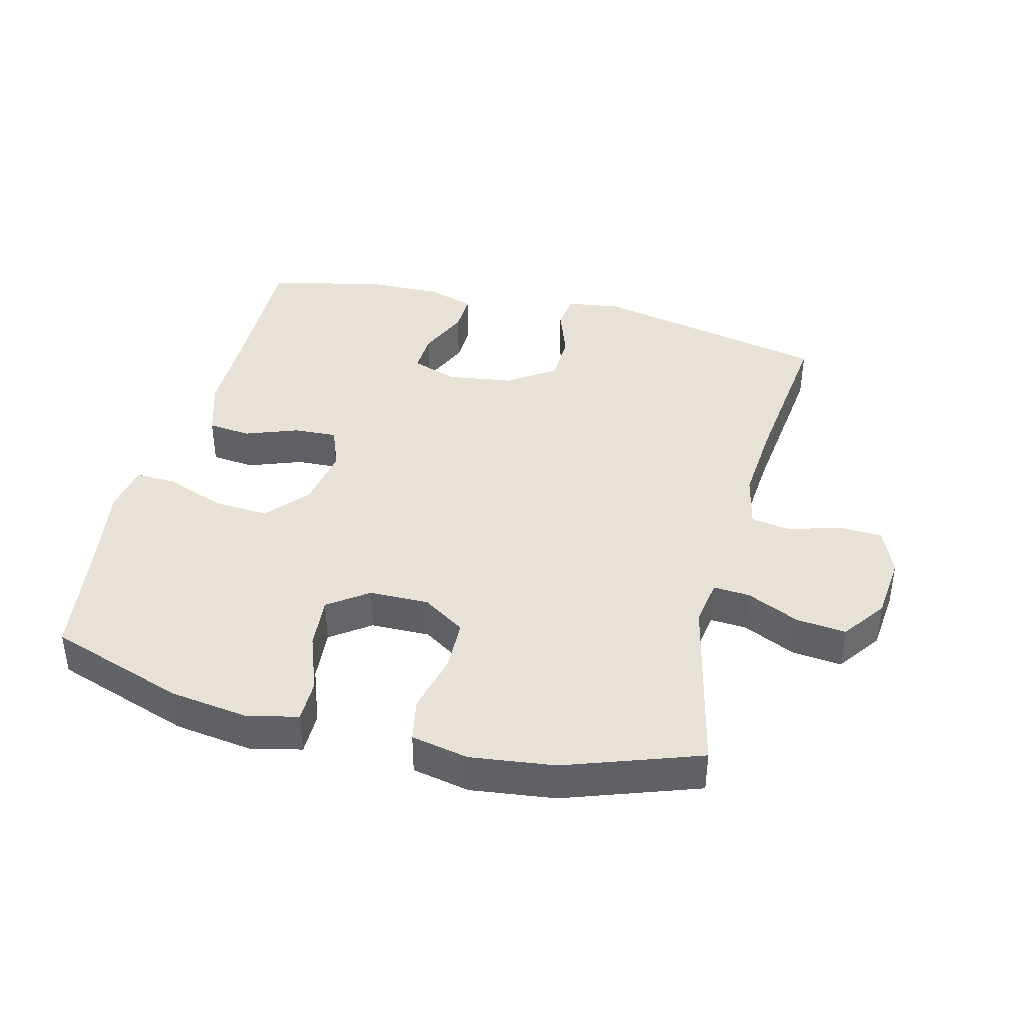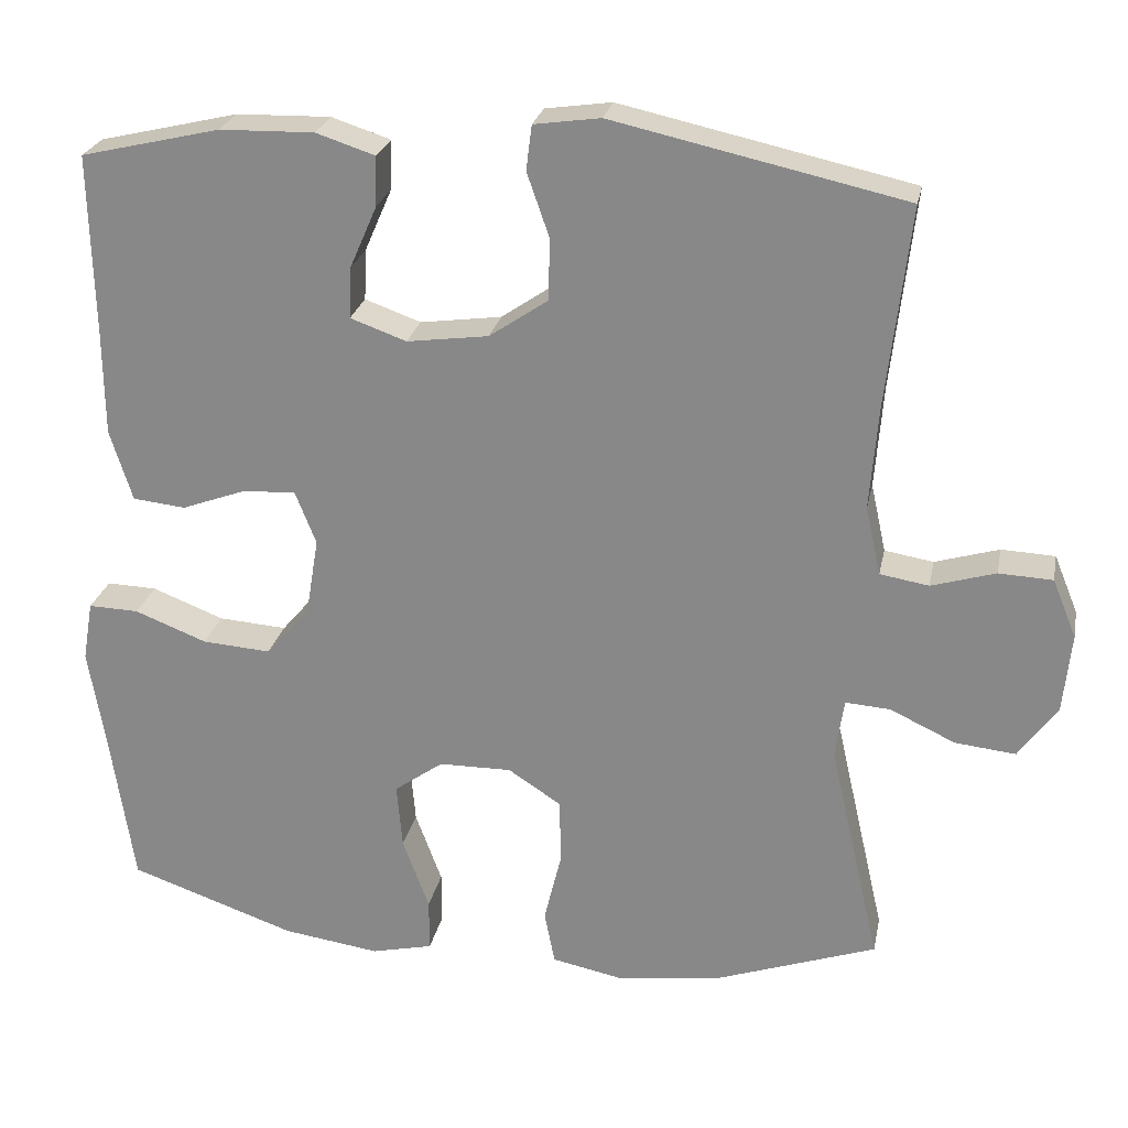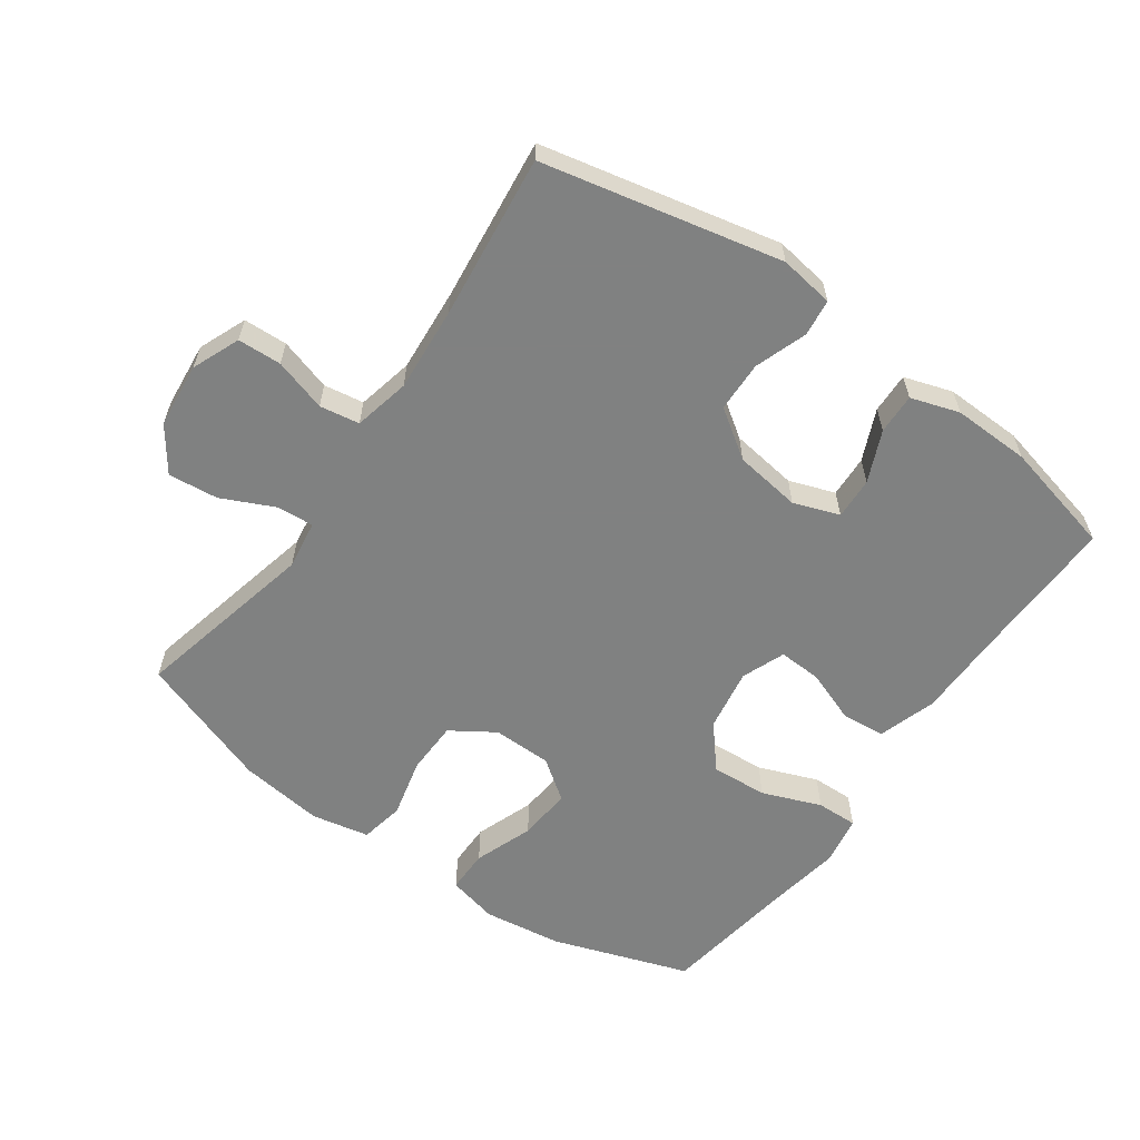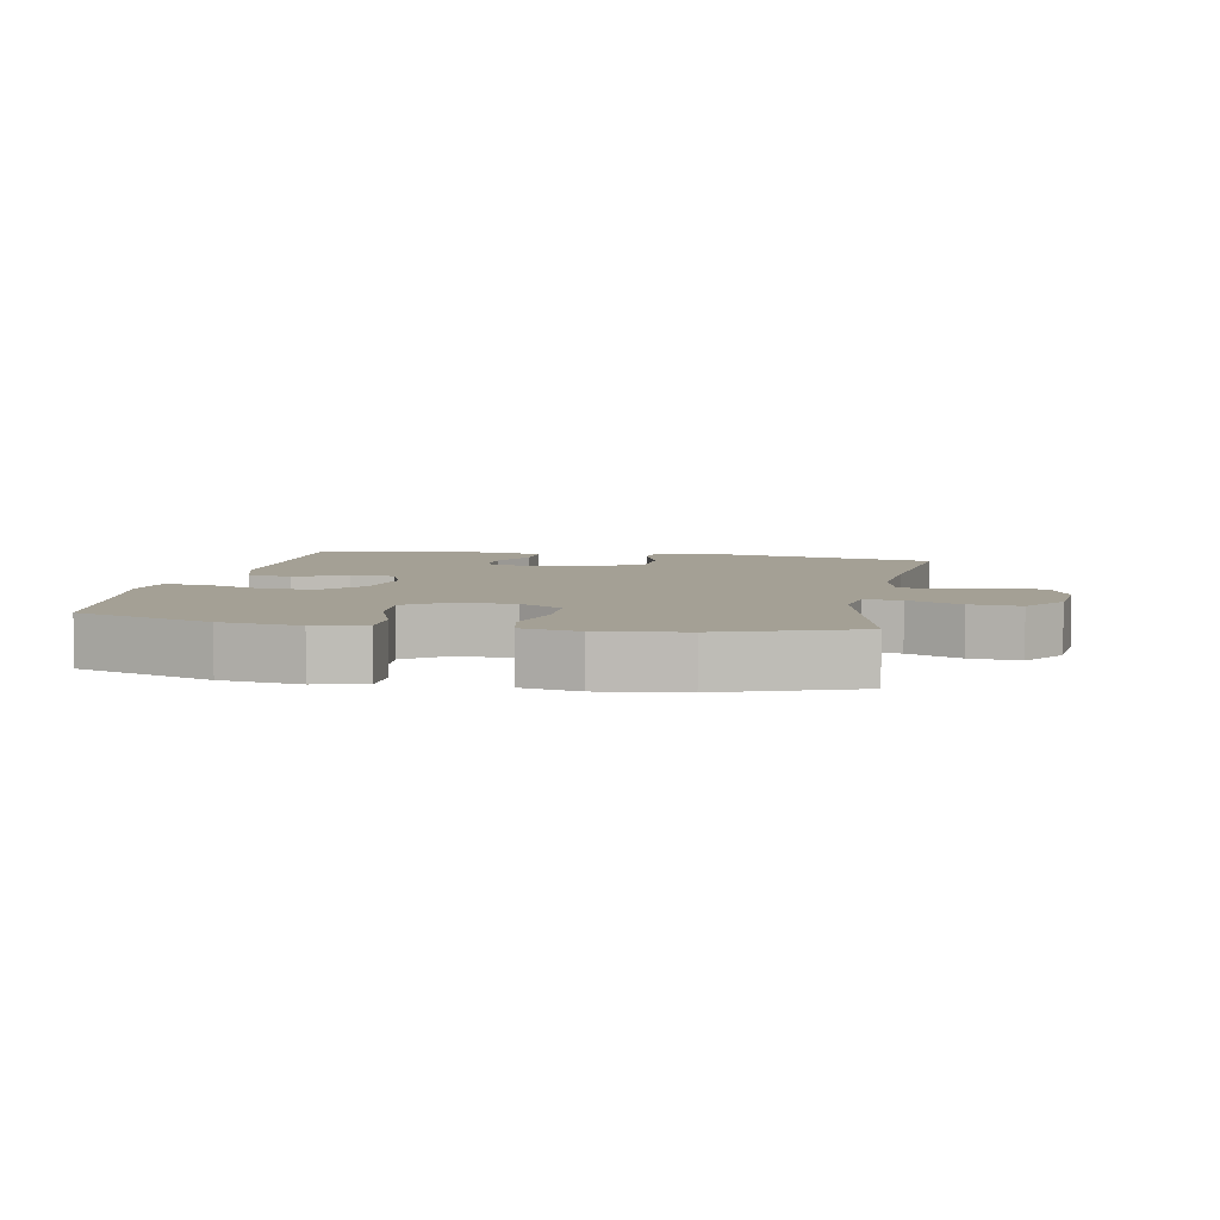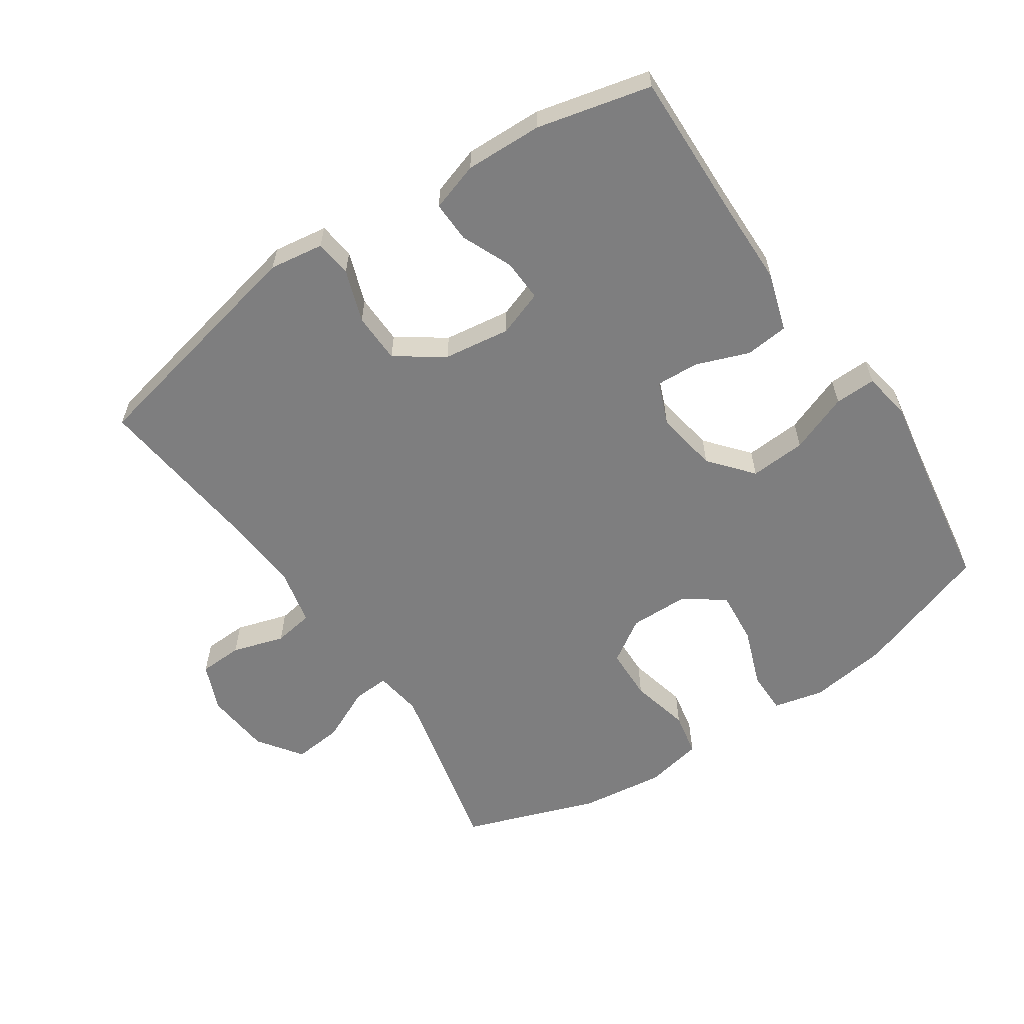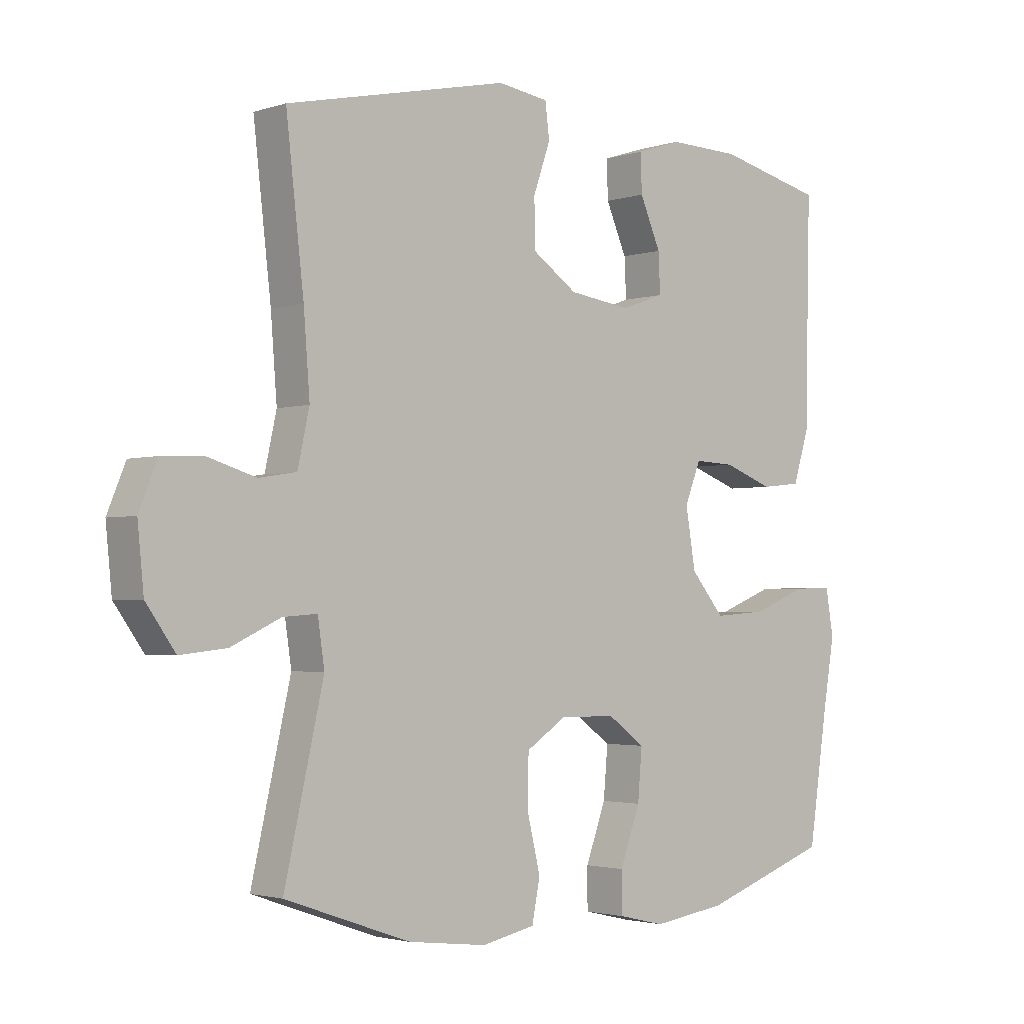
<metadata>
{"format":"obj","ext":"obj","renderer":"f3d","projection":"perspective","resolution":1024,"background":"white","views":[{"elev":40.2,"azim":-165.8,"up":"+Y"},{"elev":24.9,"azim":-168.7,"up":"+Z"},{"elev":-60.3,"azim":-35.4,"up":"+Y"},{"elev":5.8,"azim":-169.2,"up":"+Y"},{"elev":-59.5,"azim":33.8,"up":"+Y"},{"elev":-2.4,"azim":-42.0,"up":"+Z"}]}
</metadata>
<code>
v -0.5 0.07 -0.5
v -0.436 0.07 -0.219
v -0.447 0.07 -0.145
v -0.503 0.07 -0.149
v -0.584 0.07 -0.187
v -0.66 0.07 -0.195
v -0.708 0.07 -0.128
v -0.718 0.07 -0.028
v -0.688 0.07 0.045
v -0.621 0.07 0.048
v -0.541 0.07 0.024
v -0.48 0.07 0.034
v -0.461 0.07 0.12
v -0.471 0.07 0.248
v -0.5 0.07 0.5
v -0.136 0.07 0.58
v -0.053 0.07 0.568
v -0.046 0.07 0.512
v -0.074 0.07 0.432
v -0.072 0.07 0.355
v 0.001 0.07 0.305
v 0.103 0.07 0.291
v 0.173 0.07 0.316
v 0.17 0.07 0.38
v 0.136 0.07 0.458
v 0.134 0.07 0.52
v 0.208 0.07 0.544
v 0.326 0.07 0.541
v 0.5 0.07 0.5
v 0.495 0.07 0.277
v 0.494 0.07 0.142
v 0.466 0.07 0.053
v 0.4 0.07 0.046
v 0.319 0.07 0.076
v 0.253 0.07 0.079
v 0.227 0.07 0.013
v 0.243 0.07 -0.083
v 0.298 0.07 -0.148
v 0.384 0.07 -0.142
v 0.474 0.07 -0.107
v 0.537 0.07 -0.105
v 0.55 0.07 -0.18
v 0.53 0.07 -0.299
v 0.5 0.07 -0.5
v 0.291 0.07 -0.572
v 0.17 0.07 -0.589
v 0.093 0.07 -0.571
v 0.093 0.07 -0.505
v 0.126 0.07 -0.415
v 0.133 0.07 -0.333
v 0.072 0.07 -0.289
v -0.019 0.07 -0.288
v -0.085 0.07 -0.331
v -0.087 0.07 -0.412
v -0.065 0.07 -0.503
v -0.078 0.07 -0.57
v -0.166 0.07 -0.588
v -0.295 0.07 -0.572
v -0.5 0 -0.5
v -0.436 0 -0.219
v -0.447 0 -0.145
v -0.503 0 -0.149
v -0.584 0 -0.187
v -0.66 0 -0.195
v -0.708 0 -0.128
v -0.718 0 -0.028
v -0.688 0 0.045
v -0.621 0 0.048
v -0.541 0 0.024
v -0.48 0 0.034
v -0.461 0 0.12
v -0.471 0 0.248
v -0.5 0 0.5
v -0.136 0 0.58
v -0.053 0 0.568
v -0.046 0 0.512
v -0.074 0 0.432
v -0.072 0 0.355
v 0.001 0 0.305
v 0.103 0 0.291
v 0.173 0 0.316
v 0.17 0 0.38
v 0.136 0 0.458
v 0.134 0 0.52
v 0.208 0 0.544
v 0.326 0 0.541
v 0.5 0 0.5
v 0.495 0 0.277
v 0.494 0 0.142
v 0.466 0 0.053
v 0.4 0 0.046
v 0.319 0 0.076
v 0.253 0 0.079
v 0.227 0 0.013
v 0.243 0 -0.083
v 0.298 0 -0.148
v 0.384 0 -0.142
v 0.474 0 -0.107
v 0.537 0 -0.105
v 0.55 0 -0.18
v 0.53 0 -0.299
v 0.5 0 -0.5
v 0.291 0 -0.572
v 0.17 0 -0.589
v 0.093 0 -0.571
v 0.093 0 -0.505
v 0.126 0 -0.415
v 0.133 0 -0.333
v 0.072 0 -0.289
v -0.019 0 -0.288
v -0.085 0 -0.331
v -0.087 0 -0.412
v -0.065 0 -0.503
v -0.078 0 -0.57
v -0.166 0 -0.588
v -0.295 0 -0.572
f 58 1 2
f 57 58 2
f 56 57 2
f 55 56 2
f 54 55 2
f 53 54 2 3
f 52 53 3
f 51 52 3
f 47 48 49
f 46 47 49
f 45 46 49
f 44 45 49
f 43 44 49
f 43 49 50
f 42 43 50
f 41 42 50
f 40 41 50
f 39 40 50
f 38 39 50 51
f 32 33 34
f 31 32 34
f 30 31 34
f 29 30 34
f 28 29 34
f 27 28 34
f 26 27 34
f 25 26 34
f 24 25 34
f 23 24 34 35
f 22 23 35 36
f 17 18 19
f 16 17 19
f 15 16 19
f 14 15 19
f 13 14 19 20
f 12 13 20 21
f 9 10 11
f 8 9 11
f 7 8 11
f 6 7 11
f 5 6 11
f 4 5 11
f 3 4 11 12
f 51 3 12
f 38 51 12
f 37 38 12
f 22 36 37
f 21 22 37
f 12 21 37
f 60 59 116
f 60 116 115
f 60 115 114
f 60 114 113
f 60 113 112
f 61 60 112 111
f 61 111 110
f 61 110 109
f 107 106 105
f 107 105 104
f 107 104 103
f 107 103 102
f 107 102 101
f 108 107 101
f 108 101 100
f 108 100 99
f 108 99 98
f 108 98 97
f 109 108 97 96
f 92 91 90
f 92 90 89
f 92 89 88
f 92 88 87
f 92 87 86
f 92 86 85
f 92 85 84
f 92 84 83
f 92 83 82
f 93 92 82 81
f 94 93 81 80
f 77 76 75
f 77 75 74
f 77 74 73
f 77 73 72
f 78 77 72 71
f 79 78 71 70
f 69 68 67
f 69 67 66
f 69 66 65
f 69 65 64
f 69 64 63
f 69 63 62
f 70 69 62 61
f 70 61 109
f 70 109 96
f 70 96 95
f 95 94 80
f 95 80 79
f 95 79 70
f 1 59 60 2
f 2 60 61 3
f 3 61 62 4
f 4 62 63 5
f 5 63 64 6
f 6 64 65 7
f 7 65 66 8
f 8 66 67 9
f 9 67 68 10
f 10 68 69 11
f 11 69 70 12
f 12 70 71 13
f 13 71 72 14
f 14 72 73 15
f 15 73 74 16
f 16 74 75 17
f 17 75 76 18
f 18 76 77 19
f 19 77 78 20
f 20 78 79 21
f 21 79 80 22
f 22 80 81 23
f 23 81 82 24
f 24 82 83 25
f 25 83 84 26
f 26 84 85 27
f 27 85 86 28
f 28 86 87 29
f 29 87 88 30
f 30 88 89 31
f 31 89 90 32
f 32 90 91 33
f 33 91 92 34
f 34 92 93 35
f 35 93 94 36
f 36 94 95 37
f 37 95 96 38
f 38 96 97 39
f 39 97 98 40
f 40 98 99 41
f 41 99 100 42
f 42 100 101 43
f 43 101 102 44
f 44 102 103 45
f 45 103 104 46
f 46 104 105 47
f 47 105 106 48
f 48 106 107 49
f 49 107 108 50
f 50 108 109 51
f 51 109 110 52
f 52 110 111 53
f 53 111 112 54
f 54 112 113 55
f 55 113 114 56
f 56 114 115 57
f 57 115 116 58
f 58 116 59 1

</code>
